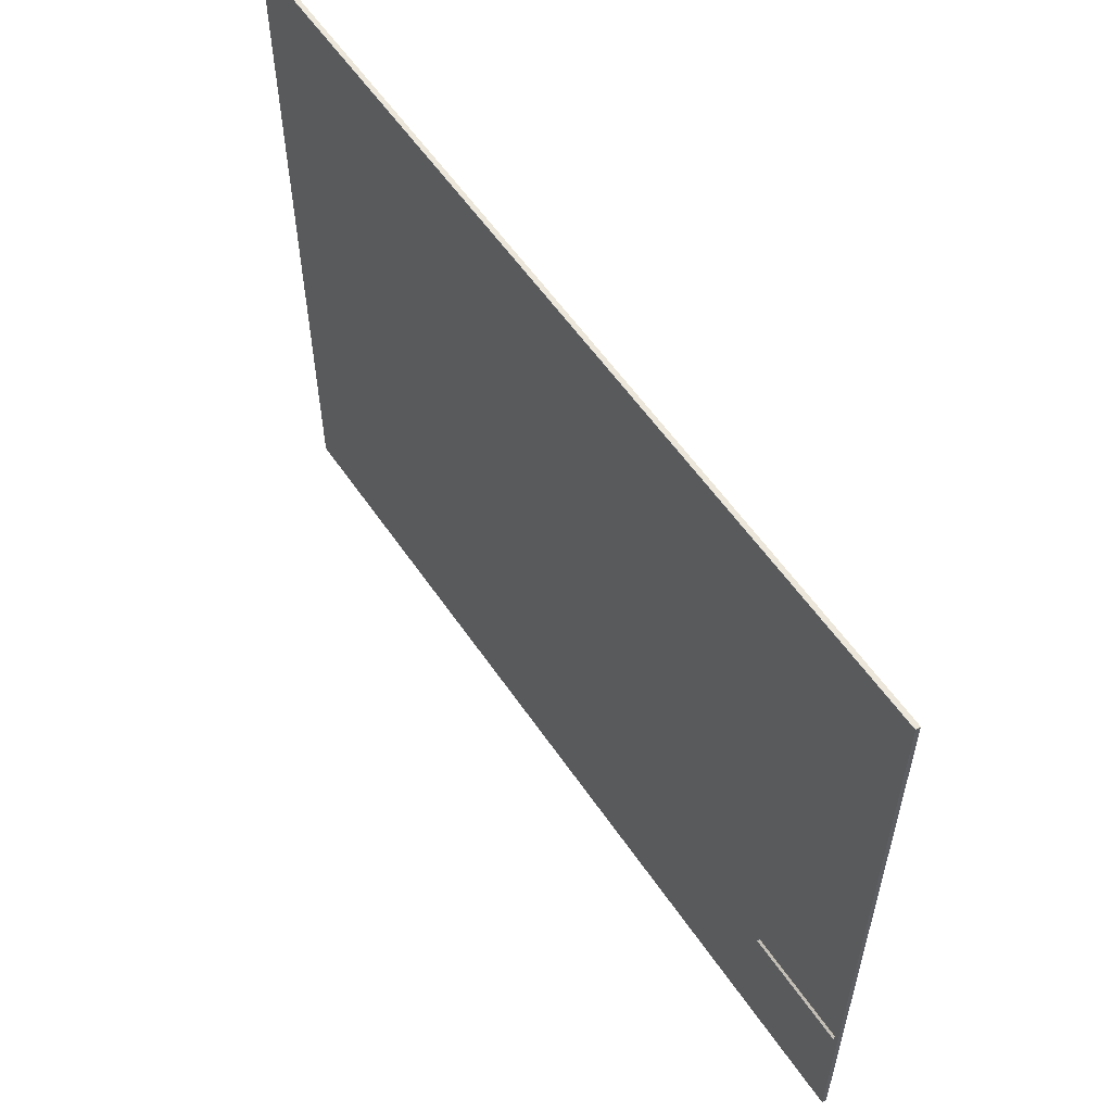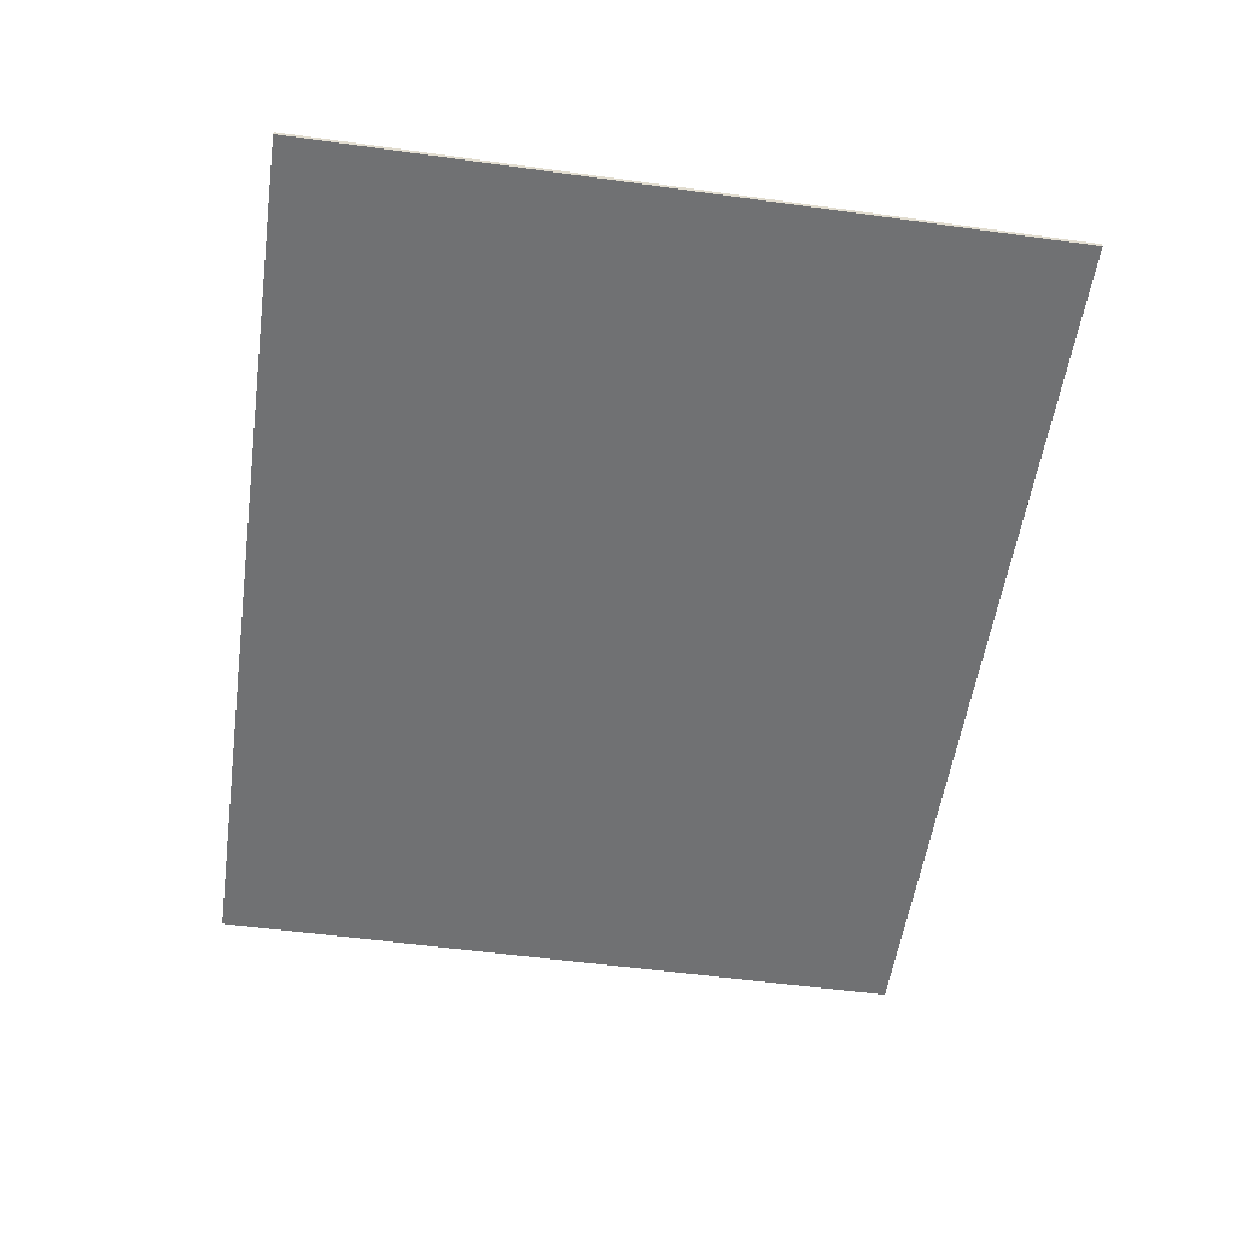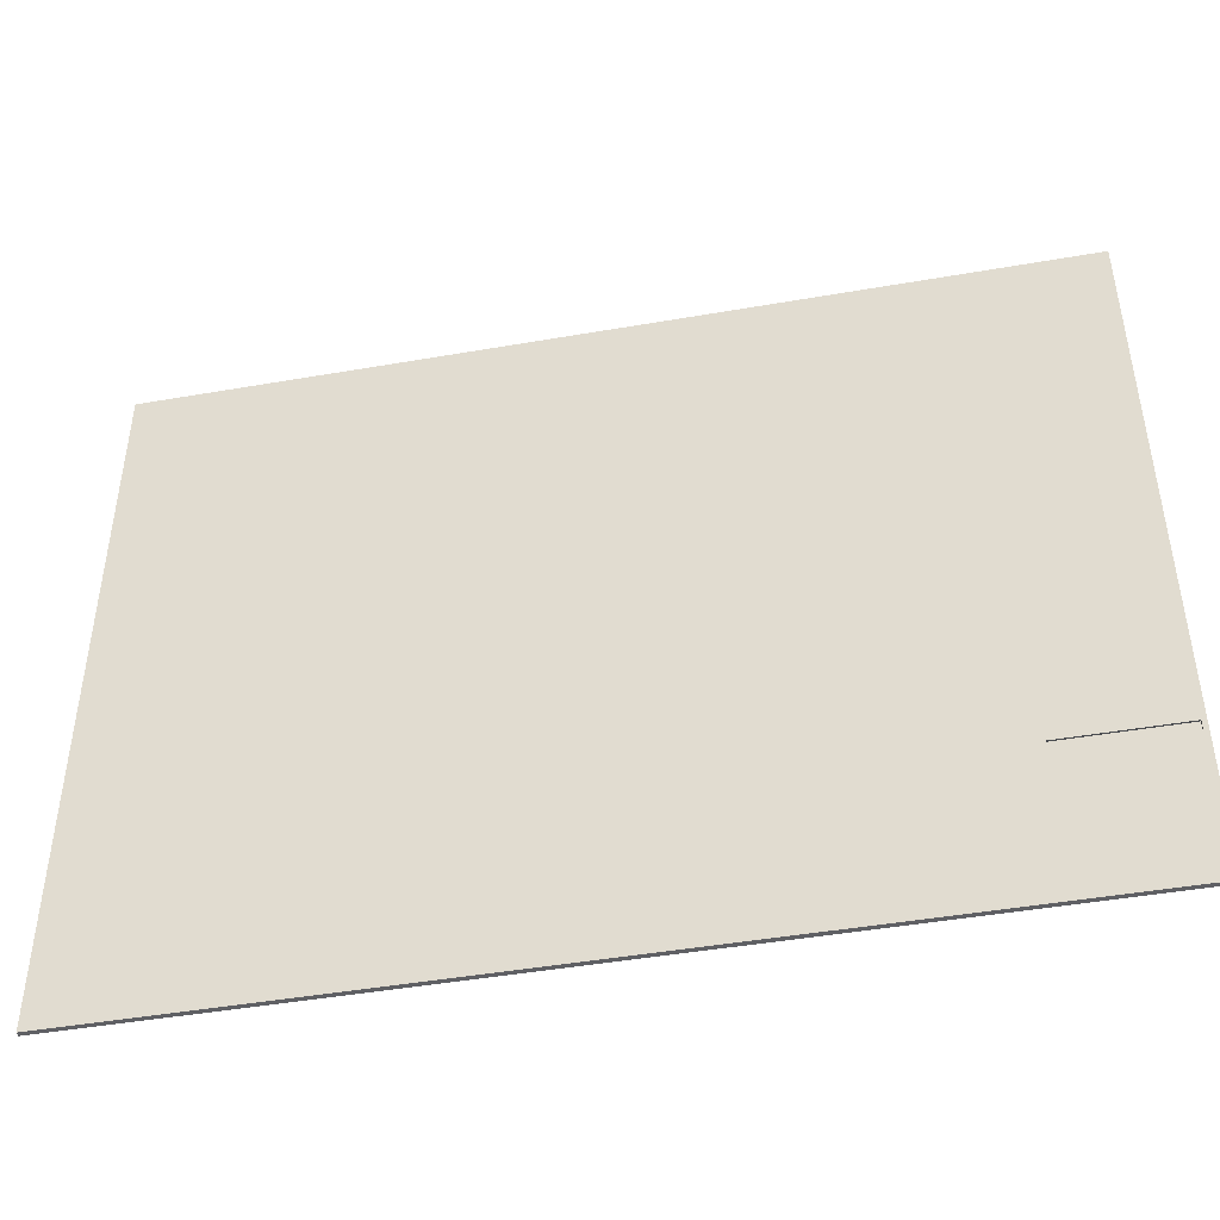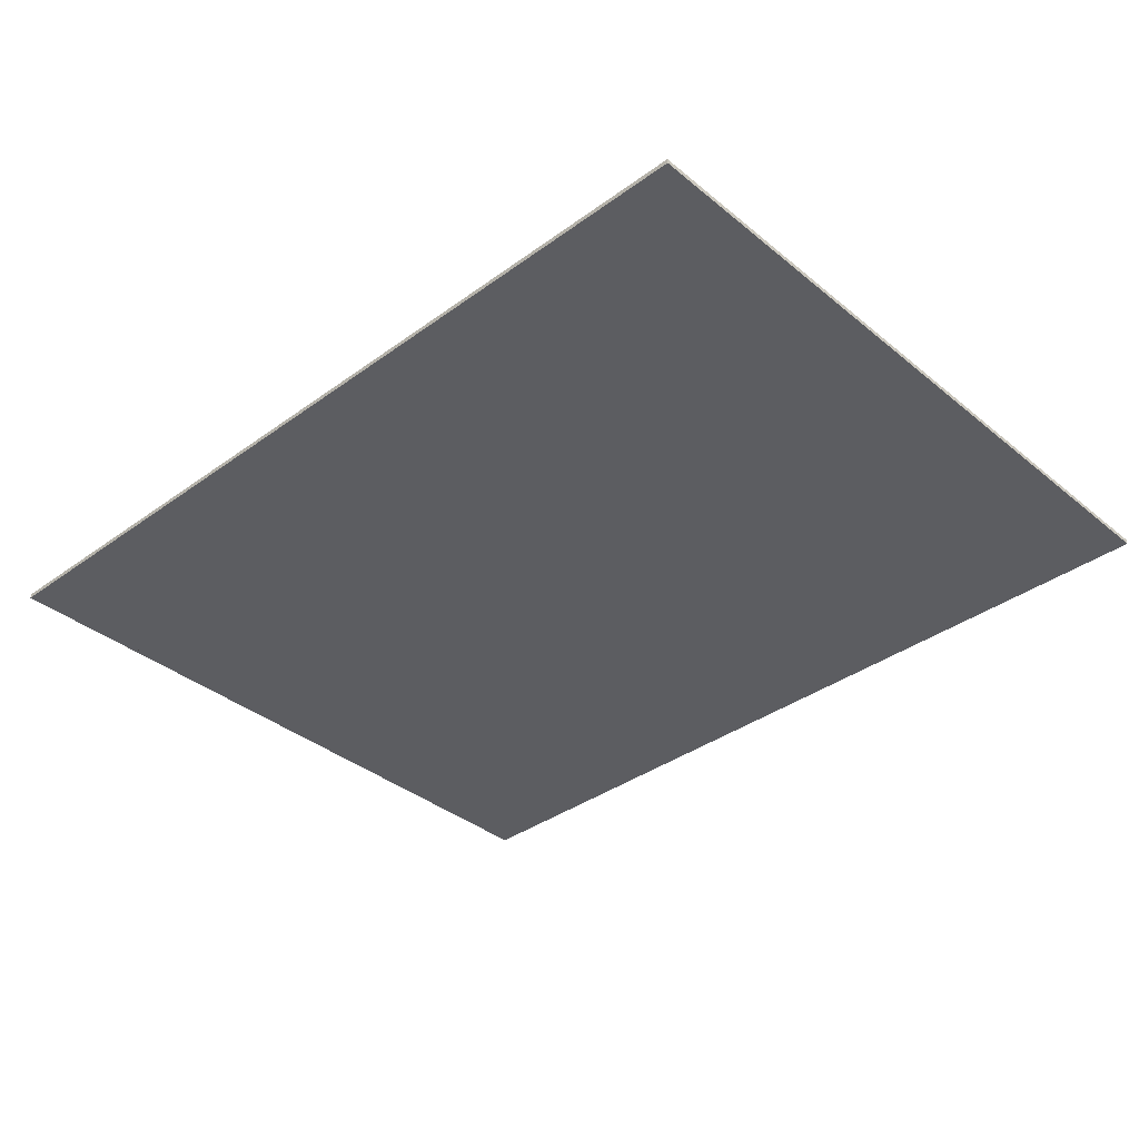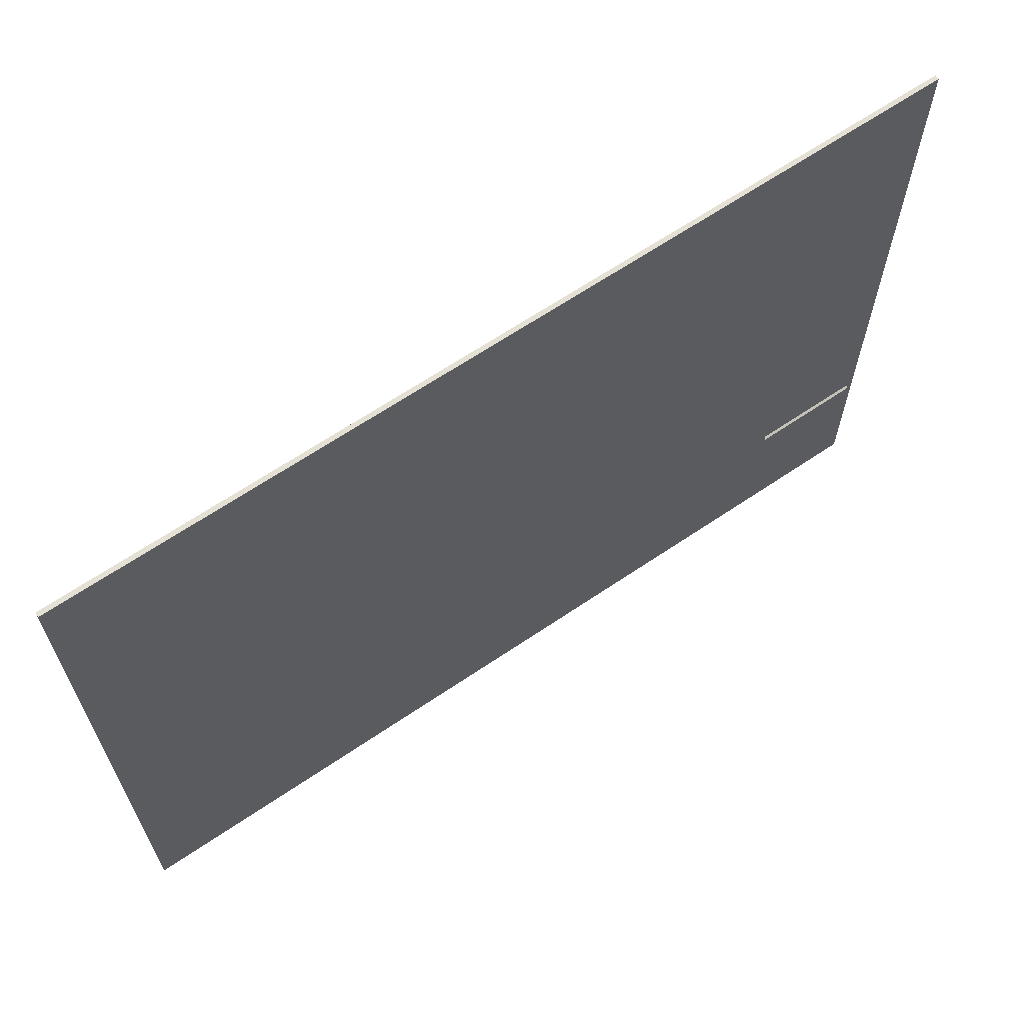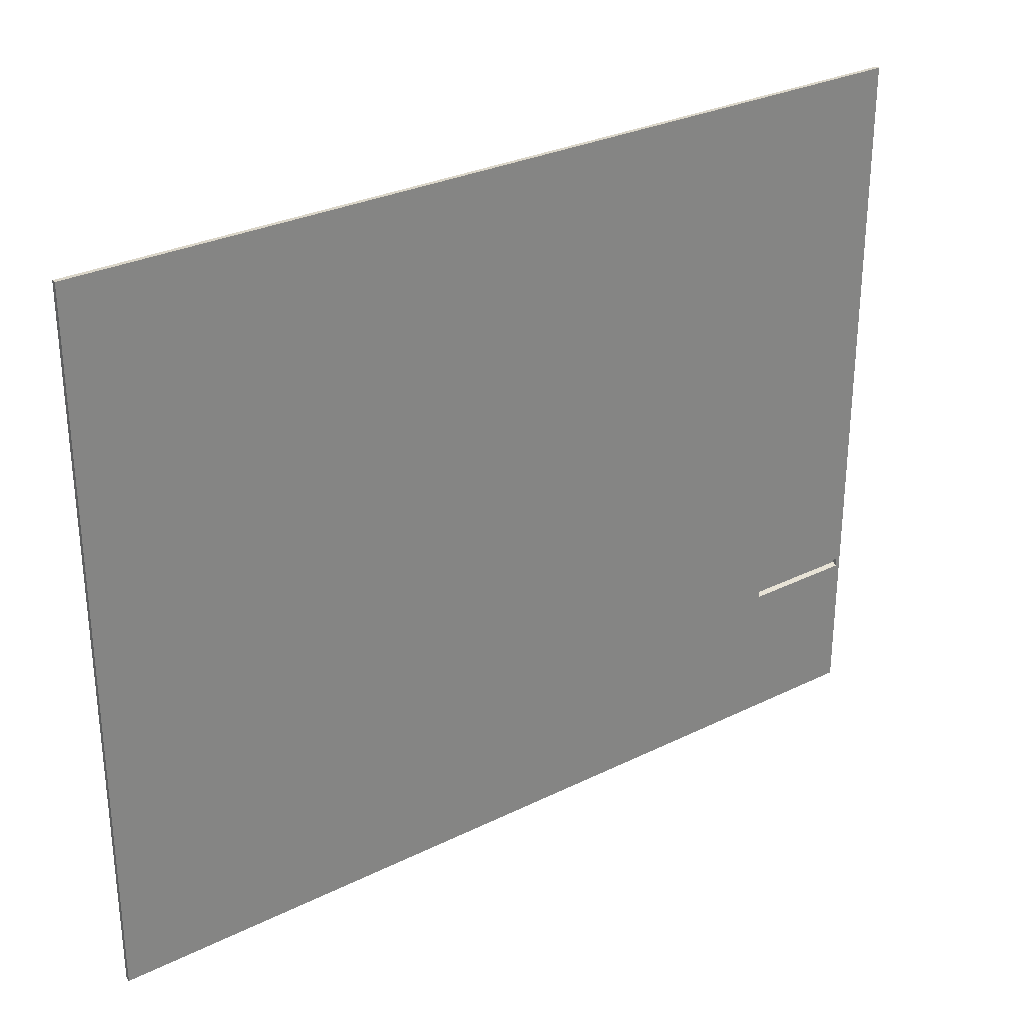
<metadata>
{"format":"obj","ext":"obj","renderer":"f3d","projection":"perspective","resolution":1024,"background":"white","views":[{"elev":57.1,"azim":-123.8,"up":"+Z"},{"elev":-55.2,"azim":81.7,"up":"+Y"},{"elev":-45.2,"azim":-168.6,"up":"+Z"},{"elev":-36.6,"azim":-136.7,"up":"+Y"},{"elev":65.3,"azim":145.7,"up":"+Z"},{"elev":29.3,"azim":143.9,"up":"+Z"}]}
</metadata>
<code>
o Component_16_1/Component_16/mesh14/mesh14-geometry#mesh14-geometry
v 0.7772 0.1495 0.5835
v -0.7395 0.1418 0.5835
v 0.7772 0.1418 0.5835
v -0.7395 0.1495 0.5835
v -0.7318 0.1418 -0.3635
v 0.7772 0.1418 -0.6256
v -0.7318 0.1495 -0.368
v -0.7395 0.1495 -0.6256
v -0.7318 0.1418 -0.3783
v -0.5394 0.1418 -0.3635
v 0.7772 0.1495 -0.6256
v 0.7695 0.1418 -0.6102
v -0.5394 0.1495 -0.368
v -0.7395 0.1418 -0.6256
v -0.7318 0.1418 -0.6256
v -0.5394 0.1418 -0.3783
v -0.5394 0.1418 -0.6102
v -0.5394 0.1418 -0.6256
v 0.7695 0.1495 -0.3828
v 0.7695 0.1418 -0.3635
v 0.7695 0.1418 -0.6256
v -0.7318 0.1495 -0.3828
v -0.5394 0.1495 -0.3828
v -0.7318 0.1418 -0.6102
v 0.577 0.1495 -0.3828
v 0.7695 0.1495 -0.368
v 0.577 0.1418 -0.3635
v 0.7695 0.1418 -0.3783
v 0.577 0.1418 -0.6102
v 0.577 0.1495 -0.368
v 0.577 0.1418 -0.6256
v 0.577 0.1418 -0.3783
f 1 2 3
f 2 1 4
f 3 2 1
f 4 1 2
f 2 5 3
f 3 5 2
f 6 1 3
f 3 1 6
f 7 4 1
f 1 4 7
f 8 2 4
f 4 2 8
f 5 2 9
f 9 2 5
f 3 5 10
f 10 5 3
f 1 6 11
f 11 6 1
f 3 12 6
f 6 12 3
f 4 7 8
f 8 7 4
f 7 1 13
f 13 1 7
f 2 8 14
f 14 8 2
f 2 15 9
f 9 15 2
f 16 5 9
f 9 5 16
f 9 7 5
f 5 7 9
f 5 16 10
f 10 16 5
f 7 10 5
f 5 10 7
f 3 10 17
f 17 10 3
f 6 18 11
f 11 18 6
f 11 19 1
f 1 19 11
f 3 20 12
f 12 20 3
f 6 12 21
f 21 12 6
f 22 8 7
f 7 8 22
f 13 1 23
f 23 1 13
f 10 7 13
f 13 7 10
f 8 15 14
f 14 15 8
f 15 2 14
f 14 2 15
f 9 15 24
f 24 15 9
f 23 9 16
f 16 9 23
f 9 24 16
f 16 24 9
f 7 9 22
f 22 9 7
f 13 16 10
f 10 16 13
f 16 17 10
f 10 17 16
f 3 17 18
f 18 17 3
f 21 18 6
f 6 18 21
f 11 18 8
f 8 18 11
f 11 25 19
f 19 25 11
f 26 1 19
f 19 1 26
f 3 27 20
f 20 27 3
f 28 12 20
f 20 12 28
f 29 21 12
f 12 21 29
f 8 22 11
f 11 22 8
f 23 1 30
f 30 1 23
f 16 13 23
f 23 13 16
f 15 8 18
f 18 8 15
f 18 24 15
f 15 24 18
f 9 23 22
f 22 23 9
f 16 24 17
f 17 24 16
f 24 18 17
f 17 18 24
f 3 18 27
f 27 18 3
f 18 21 31
f 31 21 18
f 11 23 25
f 25 23 11
f 25 26 19
f 19 26 25
f 30 1 26
f 26 1 30
f 27 28 20
f 20 28 27
f 32 12 28
f 28 12 32
f 21 29 31
f 31 29 21
f 12 32 29
f 29 32 12
f 11 22 23
f 23 22 11
f 25 23 30
f 30 23 25
f 27 18 31
f 31 18 27
f 26 25 30
f 30 25 26
f 28 27 32
f 32 27 28
f 27 31 29
f 29 31 27
f 27 29 32
f 32 29 27

</code>
